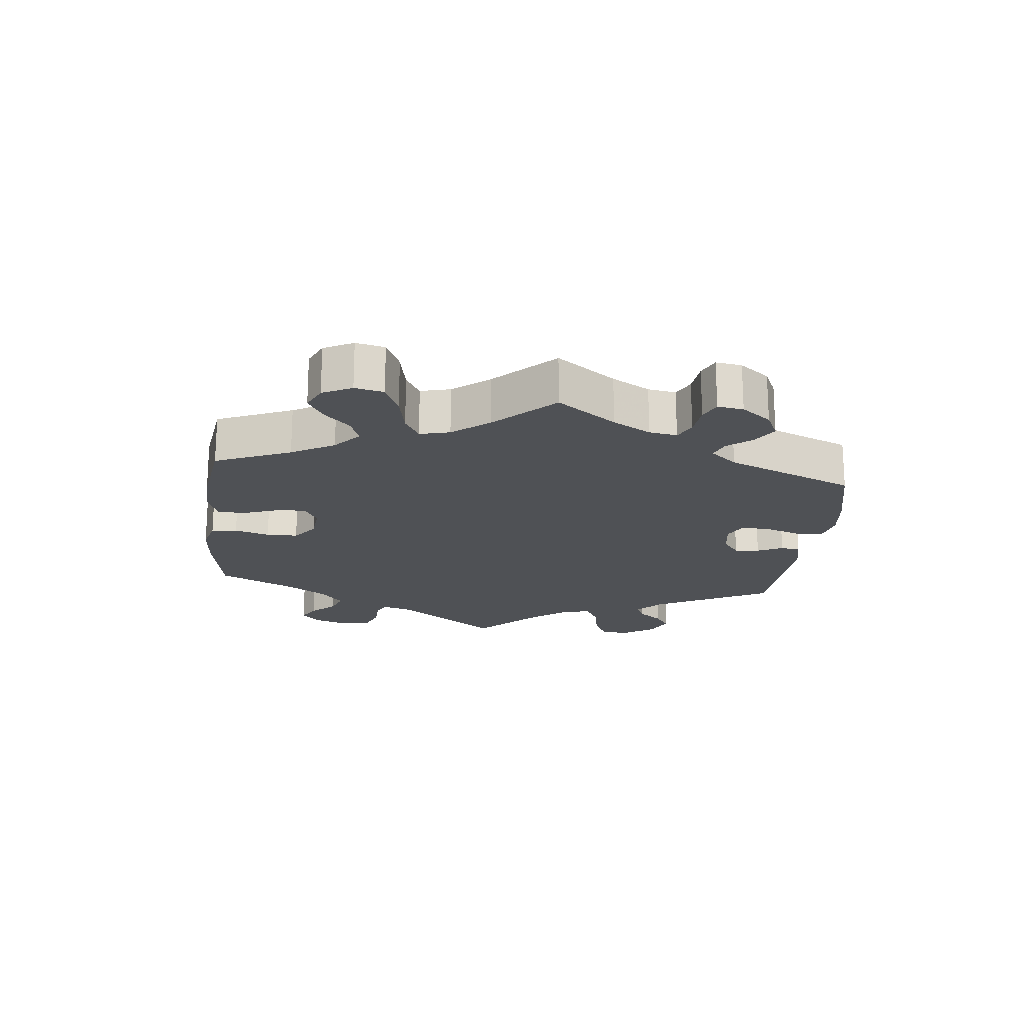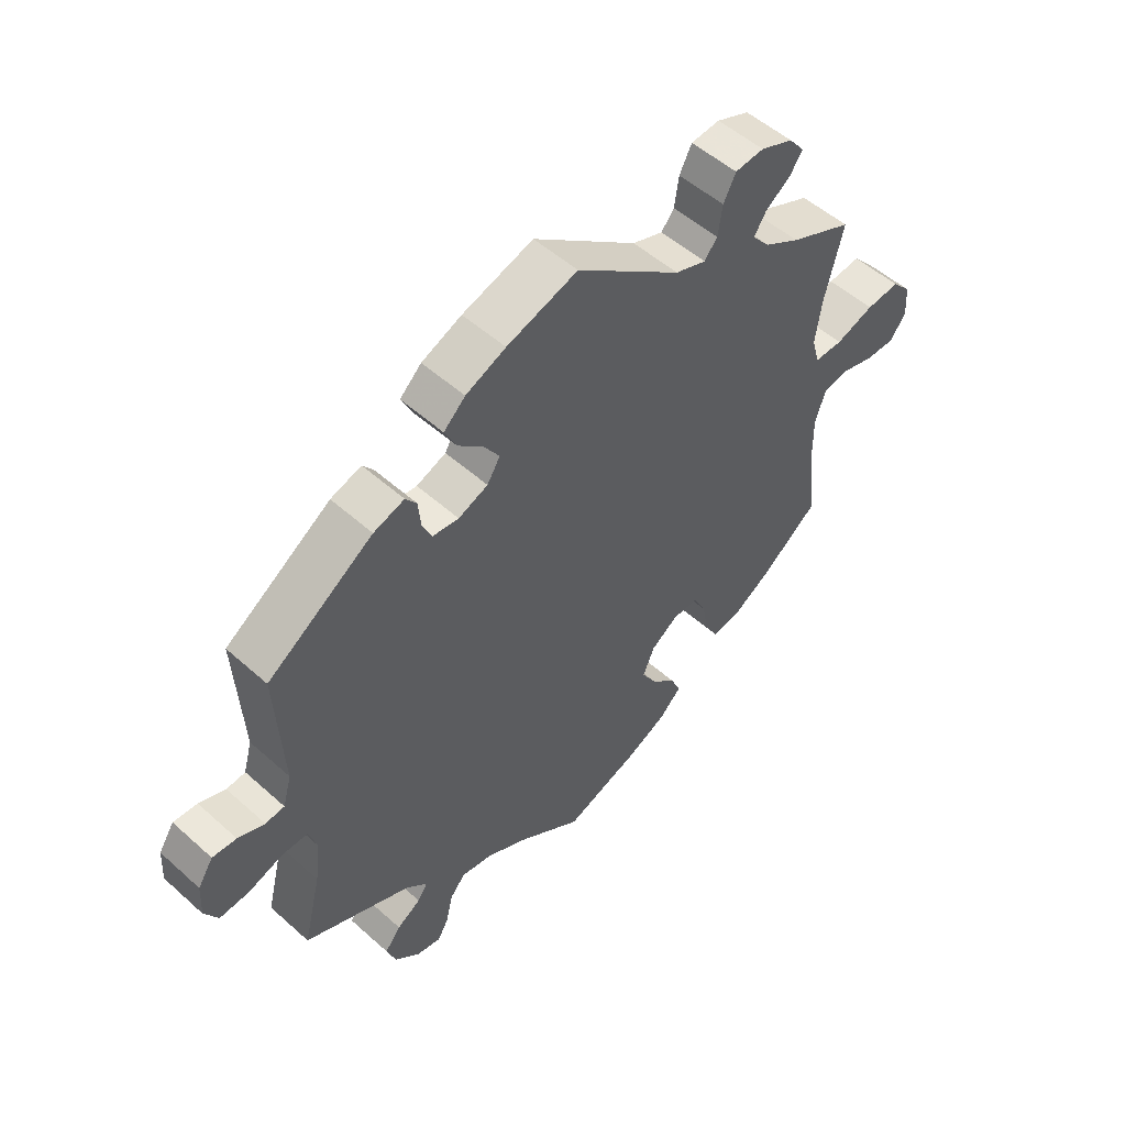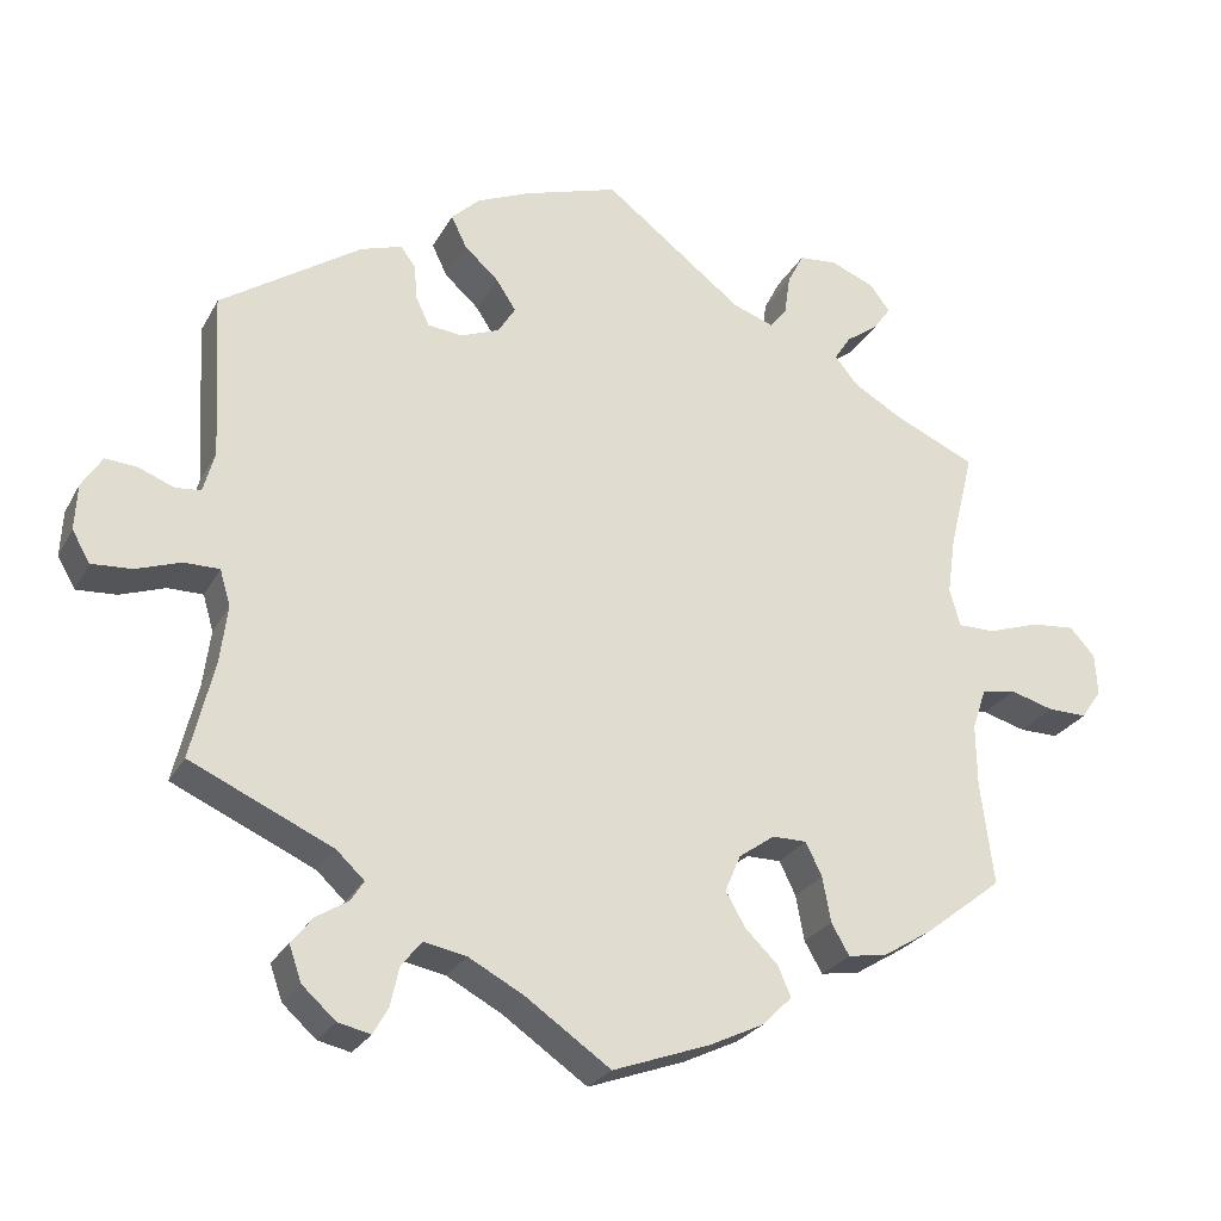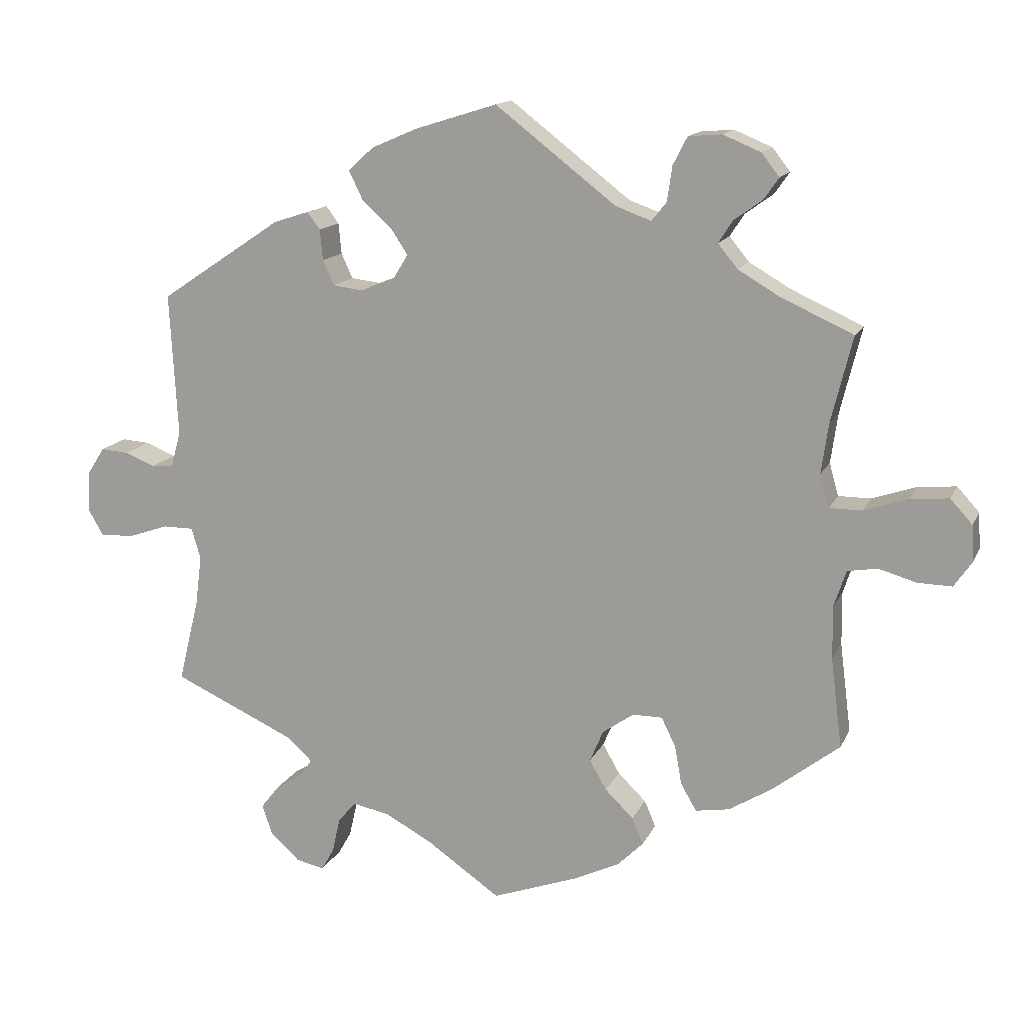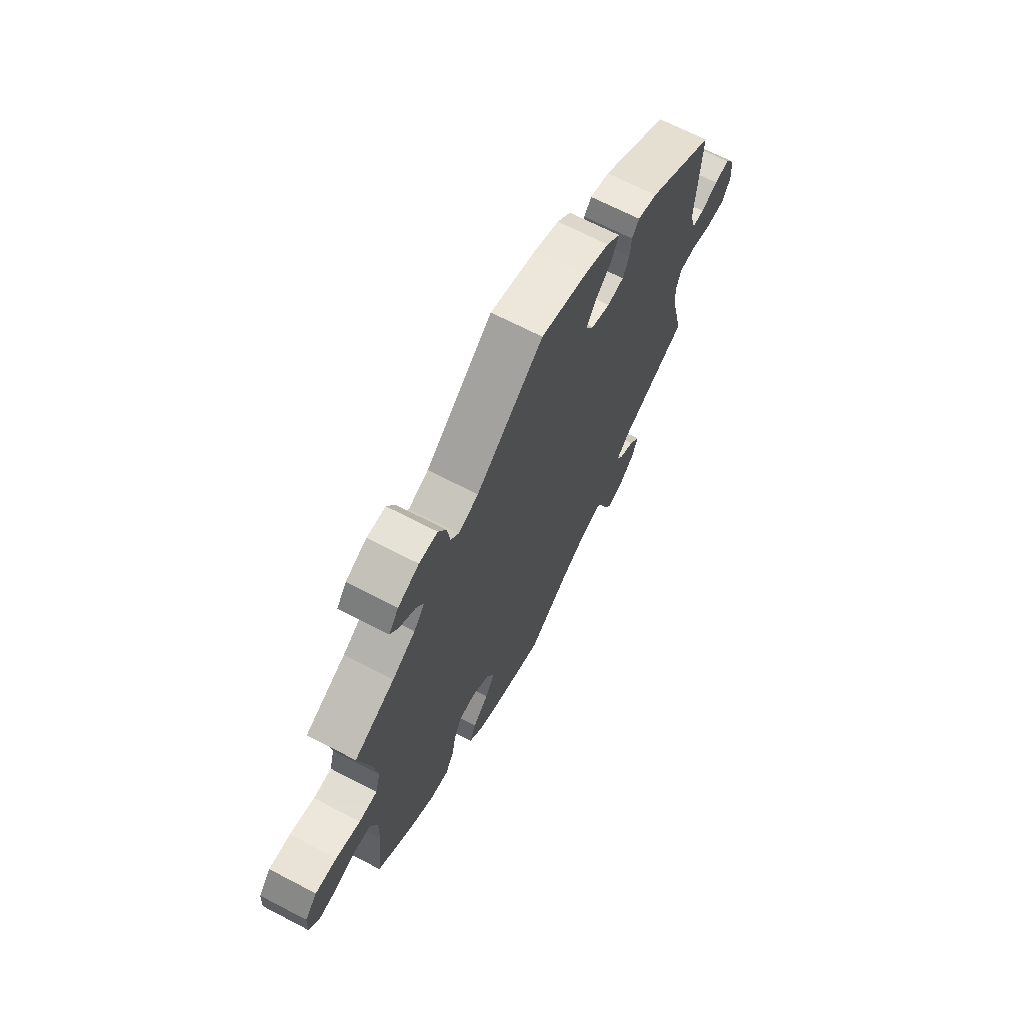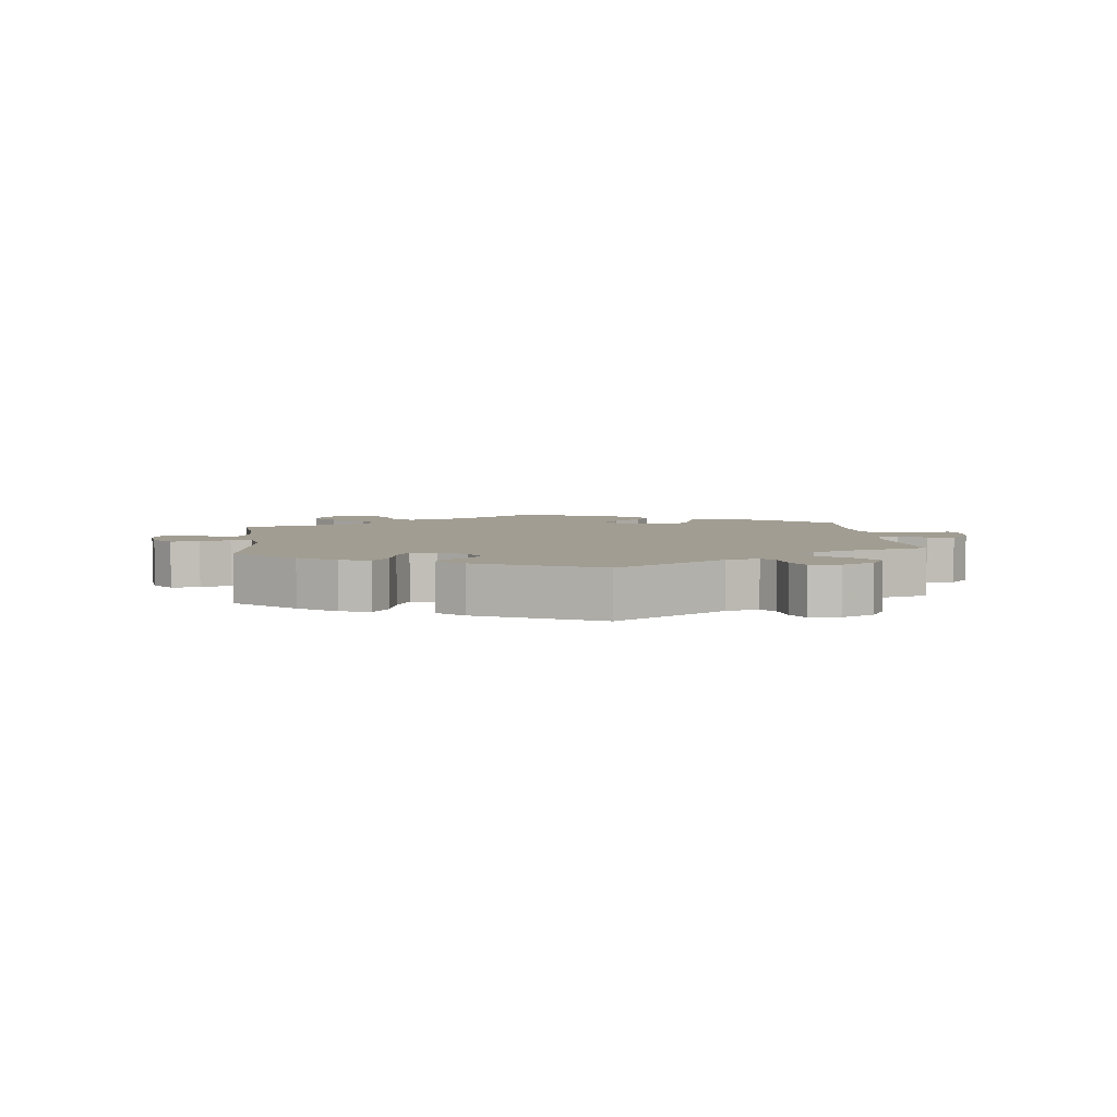
<metadata>
{"format":"obj","ext":"obj","renderer":"f3d","projection":"perspective","resolution":1024,"background":"white","views":[{"elev":-19.8,"azim":-66.2,"up":"+Y"},{"elev":52.4,"azim":133.9,"up":"+Z"},{"elev":-25.8,"azim":157.1,"up":"+Z"},{"elev":14.5,"azim":-162.0,"up":"+Z"},{"elev":68.1,"azim":-62.5,"up":"+Z"},{"elev":4.6,"azim":53.6,"up":"+Y"}]}
</metadata>
<code>
v -0.398 0.07 0.335
v -0.34 0.07 0.369
v -0.312 0.07 0.403
v -0.332 0.07 0.434
v -0.372 0.07 0.463
v -0.393 0.07 0.493
v -0.368 0.07 0.525
v -0.315 0.07 0.547
v -0.268 0.07 0.543
v -0.248 0.07 0.504
v -0.241 0.07 0.455
v -0.22 0.07 0.429
v -0.17 0.07 0.447
v 0 0.07 0.578
v 0.115 0.07 0.542
v 0.18 0.07 0.514
v 0.215 0.07 0.481
v 0.196 0.07 0.442
v 0.154 0.07 0.404
v 0.13 0.07 0.367
v 0.151 0.07 0.333
v 0.199 0.07 0.314
v 0.241 0.07 0.319
v 0.257 0.07 0.354
v 0.261 0.07 0.397
v 0.279 0.07 0.421
v 0.329 0.07 0.405
v 0.501 0.07 0.29
v 0.49 0.07 0.088
v 0.504 0.07 0.038
v 0.535 0.07 0.035
v 0.578 0.07 0.052
v 0.617 0.07 0.055
v 0.642 0.07 0.016
v 0.645 0.07 -0.04
v 0.623 0.07 -0.078
v 0.574 0.07 -0.075
v 0.519 0.07 -0.056
v 0.476 0.07 -0.056
v 0.463 0.07 -0.1
v 0.472 0.07 -0.17
v 0.501 0.07 -0.289
v 0.327 0.07 -0.368
v 0.293 0.07 -0.4
v 0.309 0.07 -0.425
v 0.348 0.07 -0.449
v 0.374 0.07 -0.482
v 0.359 0.07 -0.525
v 0.318 0.07 -0.562
v 0.278 0.07 -0.571
v 0.26 0.07 -0.539
v 0.249 0.07 -0.49
v 0.224 0.07 -0.46
v 0.172 0.07 -0.47
v 0.105 0.07 -0.506
v 0.001 0.07 -0.578
v -0.118 0.07 -0.535
v -0.185 0.07 -0.503
v -0.221 0.07 -0.467
v -0.205 0.07 -0.43
v -0.165 0.07 -0.391
v -0.141 0.07 -0.349
v -0.16 0.07 -0.304
v -0.204 0.07 -0.273
v -0.246 0.07 -0.273
v -0.266 0.07 -0.314
v -0.276 0.07 -0.369
v -0.298 0.07 -0.407
v -0.346 0.07 -0.399
v -0.406 0.07 -0.362
v -0.501 0.07 -0.288
v -0.485 0.07 -0.162
v -0.484 0.07 -0.086
v -0.501 0.07 -0.035
v -0.543 0.07 -0.028
v -0.596 0.07 -0.043
v -0.644 0.07 -0.044
v -0.669 0.07 -0.008
v -0.666 0.07 0.043
v -0.635 0.07 0.077
v -0.581 0.07 0.072
v -0.519 0.07 0.051
v -0.473 0.07 0.051
v -0.46 0.07 0.097
v -0.47 0.07 0.168
v -0.5 0.07 0.289
v -0.398 0 0.335
v -0.34 0 0.369
v -0.312 0 0.403
v -0.332 0 0.434
v -0.372 0 0.463
v -0.393 0 0.493
v -0.368 0 0.525
v -0.315 0 0.547
v -0.268 0 0.543
v -0.248 0 0.504
v -0.241 0 0.455
v -0.22 0 0.429
v -0.17 0 0.447
v 0 0 0.578
v 0.115 0 0.542
v 0.18 0 0.514
v 0.215 0 0.481
v 0.196 0 0.442
v 0.154 0 0.404
v 0.13 0 0.367
v 0.151 0 0.333
v 0.199 0 0.314
v 0.241 0 0.319
v 0.257 0 0.354
v 0.261 0 0.397
v 0.279 0 0.421
v 0.329 0 0.405
v 0.501 0 0.29
v 0.49 0 0.088
v 0.504 0 0.038
v 0.535 0 0.035
v 0.578 0 0.052
v 0.617 0 0.055
v 0.642 0 0.016
v 0.645 0 -0.04
v 0.623 0 -0.078
v 0.574 0 -0.075
v 0.519 0 -0.056
v 0.476 0 -0.056
v 0.463 0 -0.1
v 0.472 0 -0.17
v 0.501 0 -0.289
v 0.327 0 -0.368
v 0.293 0 -0.4
v 0.309 0 -0.425
v 0.348 0 -0.449
v 0.374 0 -0.482
v 0.359 0 -0.525
v 0.318 0 -0.562
v 0.278 0 -0.571
v 0.26 0 -0.539
v 0.249 0 -0.49
v 0.224 0 -0.46
v 0.172 0 -0.47
v 0.105 0 -0.506
v 0.001 0 -0.578
v -0.118 0 -0.535
v -0.185 0 -0.503
v -0.221 0 -0.467
v -0.205 0 -0.43
v -0.165 0 -0.391
v -0.141 0 -0.349
v -0.16 0 -0.304
v -0.204 0 -0.273
v -0.246 0 -0.273
v -0.266 0 -0.314
v -0.276 0 -0.369
v -0.298 0 -0.407
v -0.346 0 -0.399
v -0.406 0 -0.362
v -0.501 0 -0.288
v -0.485 0 -0.162
v -0.484 0 -0.086
v -0.501 0 -0.035
v -0.543 0 -0.028
v -0.596 0 -0.043
v -0.644 0 -0.044
v -0.669 0 -0.008
v -0.666 0 0.043
v -0.635 0 0.077
v -0.581 0 0.072
v -0.519 0 0.051
v -0.473 0 0.051
v -0.46 0 0.097
v -0.47 0 0.168
v -0.5 0 0.289
f 85 86 1
f 84 85 1 2
f 83 84 2 3
f 79 80 81 82
f 79 82 83
f 78 79 83
f 75 76 77 78
f 75 78 83
f 74 75 83
f 73 74 83 3
f 69 70 71 72
f 69 72 73 3
f 66 67 68 69
f 65 66 69 3
f 58 59 60 61
f 58 61 62
f 55 56 57 58
f 54 55 58 62
f 53 54 62 63
f 49 50 51 52
f 49 52 53
f 48 49 53
f 45 46 47 48
f 44 45 48 53
f 43 44 53 63
f 41 42 43 63
f 35 36 37 38
f 35 38 39
f 34 35 39
f 31 32 33 34
f 30 31 34 39
f 29 30 39
f 28 29 39 40
f 24 25 26 27
f 23 24 27 28
f 22 23 28 40
f 16 17 18 19
f 16 19 20
f 13 14 15 16
f 12 13 16 20
f 8 9 10 11
f 6 7 8 11
f 4 5 6 11
f 3 4 11 12
f 64 65 3 12
f 21 22 40 41
f 21 41 63 64
f 12 20 21 64
f 87 172 171
f 88 87 171 170
f 89 88 170 169
f 168 167 166 165
f 169 168 165
f 169 165 164
f 164 163 162 161
f 169 164 161
f 169 161 160
f 89 169 160 159
f 158 157 156 155
f 89 159 158 155
f 155 154 153 152
f 89 155 152 151
f 147 146 145 144
f 148 147 144
f 144 143 142 141
f 148 144 141 140
f 149 148 140 139
f 138 137 136 135
f 139 138 135
f 139 135 134
f 134 133 132 131
f 139 134 131 130
f 149 139 130 129
f 149 129 128 127
f 124 123 122 121
f 125 124 121
f 125 121 120
f 120 119 118 117
f 125 120 117 116
f 125 116 115
f 126 125 115 114
f 113 112 111 110
f 114 113 110 109
f 126 114 109 108
f 105 104 103 102
f 106 105 102
f 102 101 100 99
f 106 102 99 98
f 97 96 95 94
f 97 94 93 92
f 97 92 91 90
f 98 97 90 89
f 98 89 151 150
f 127 126 108 107
f 150 149 127 107
f 150 107 106 98
f 1 87 88 2
f 2 88 89 3
f 3 89 90 4
f 4 90 91 5
f 5 91 92 6
f 6 92 93 7
f 7 93 94 8
f 8 94 95 9
f 9 95 96 10
f 10 96 97 11
f 11 97 98 12
f 12 98 99 13
f 13 99 100 14
f 14 100 101 15
f 15 101 102 16
f 16 102 103 17
f 17 103 104 18
f 18 104 105 19
f 19 105 106 20
f 20 106 107 21
f 21 107 108 22
f 22 108 109 23
f 23 109 110 24
f 24 110 111 25
f 25 111 112 26
f 26 112 113 27
f 27 113 114 28
f 28 114 115 29
f 29 115 116 30
f 30 116 117 31
f 31 117 118 32
f 32 118 119 33
f 33 119 120 34
f 34 120 121 35
f 35 121 122 36
f 36 122 123 37
f 37 123 124 38
f 38 124 125 39
f 39 125 126 40
f 40 126 127 41
f 41 127 128 42
f 42 128 129 43
f 43 129 130 44
f 44 130 131 45
f 45 131 132 46
f 46 132 133 47
f 47 133 134 48
f 48 134 135 49
f 49 135 136 50
f 50 136 137 51
f 51 137 138 52
f 52 138 139 53
f 53 139 140 54
f 54 140 141 55
f 55 141 142 56
f 56 142 143 57
f 57 143 144 58
f 58 144 145 59
f 59 145 146 60
f 60 146 147 61
f 61 147 148 62
f 62 148 149 63
f 63 149 150 64
f 64 150 151 65
f 65 151 152 66
f 66 152 153 67
f 67 153 154 68
f 68 154 155 69
f 69 155 156 70
f 70 156 157 71
f 71 157 158 72
f 72 158 159 73
f 73 159 160 74
f 74 160 161 75
f 75 161 162 76
f 76 162 163 77
f 77 163 164 78
f 78 164 165 79
f 79 165 166 80
f 80 166 167 81
f 81 167 168 82
f 82 168 169 83
f 83 169 170 84
f 84 170 171 85
f 85 171 172 86
f 86 172 87 1

</code>
